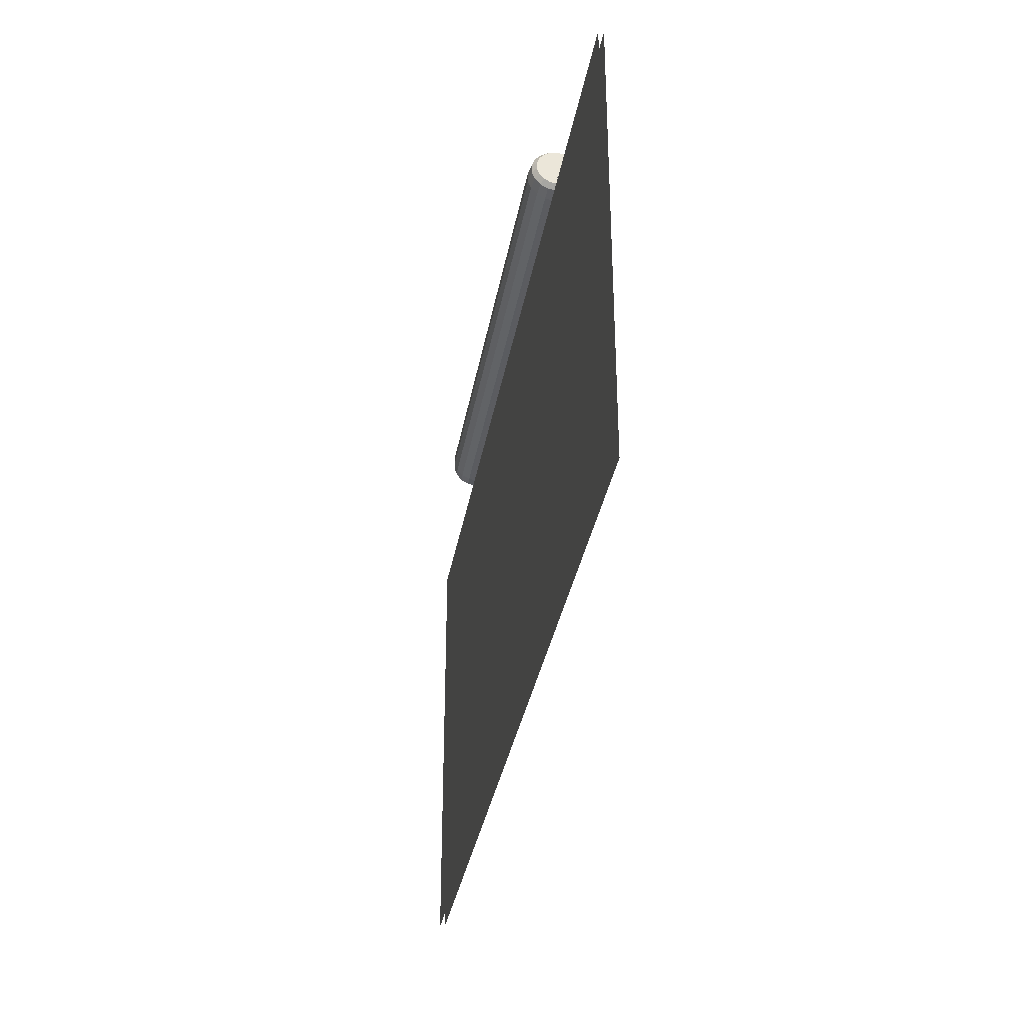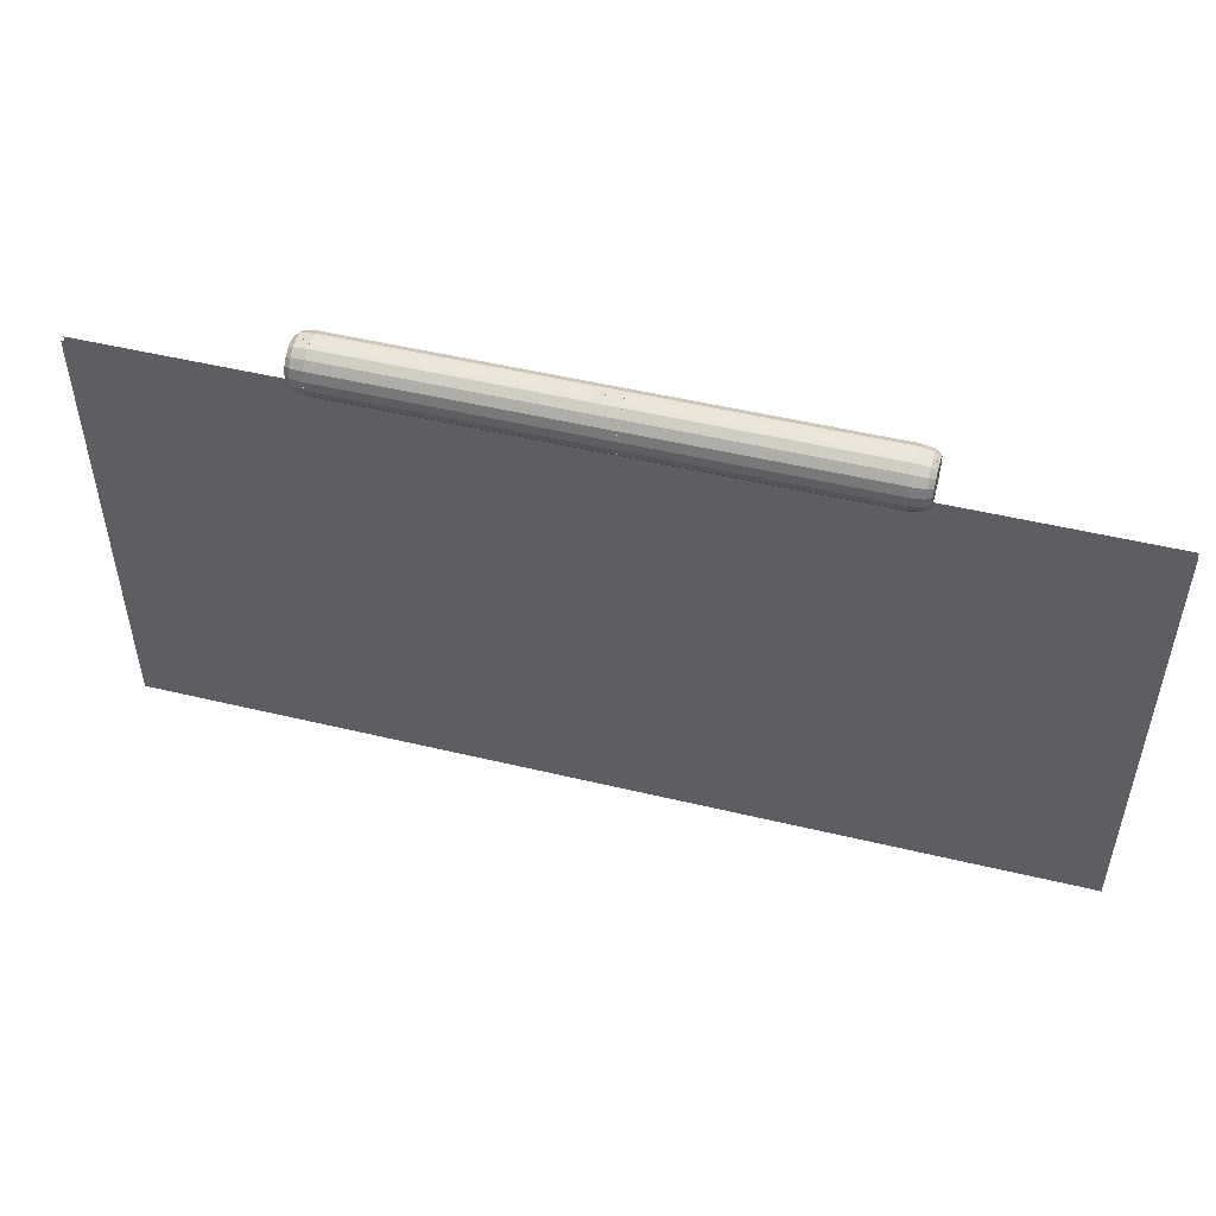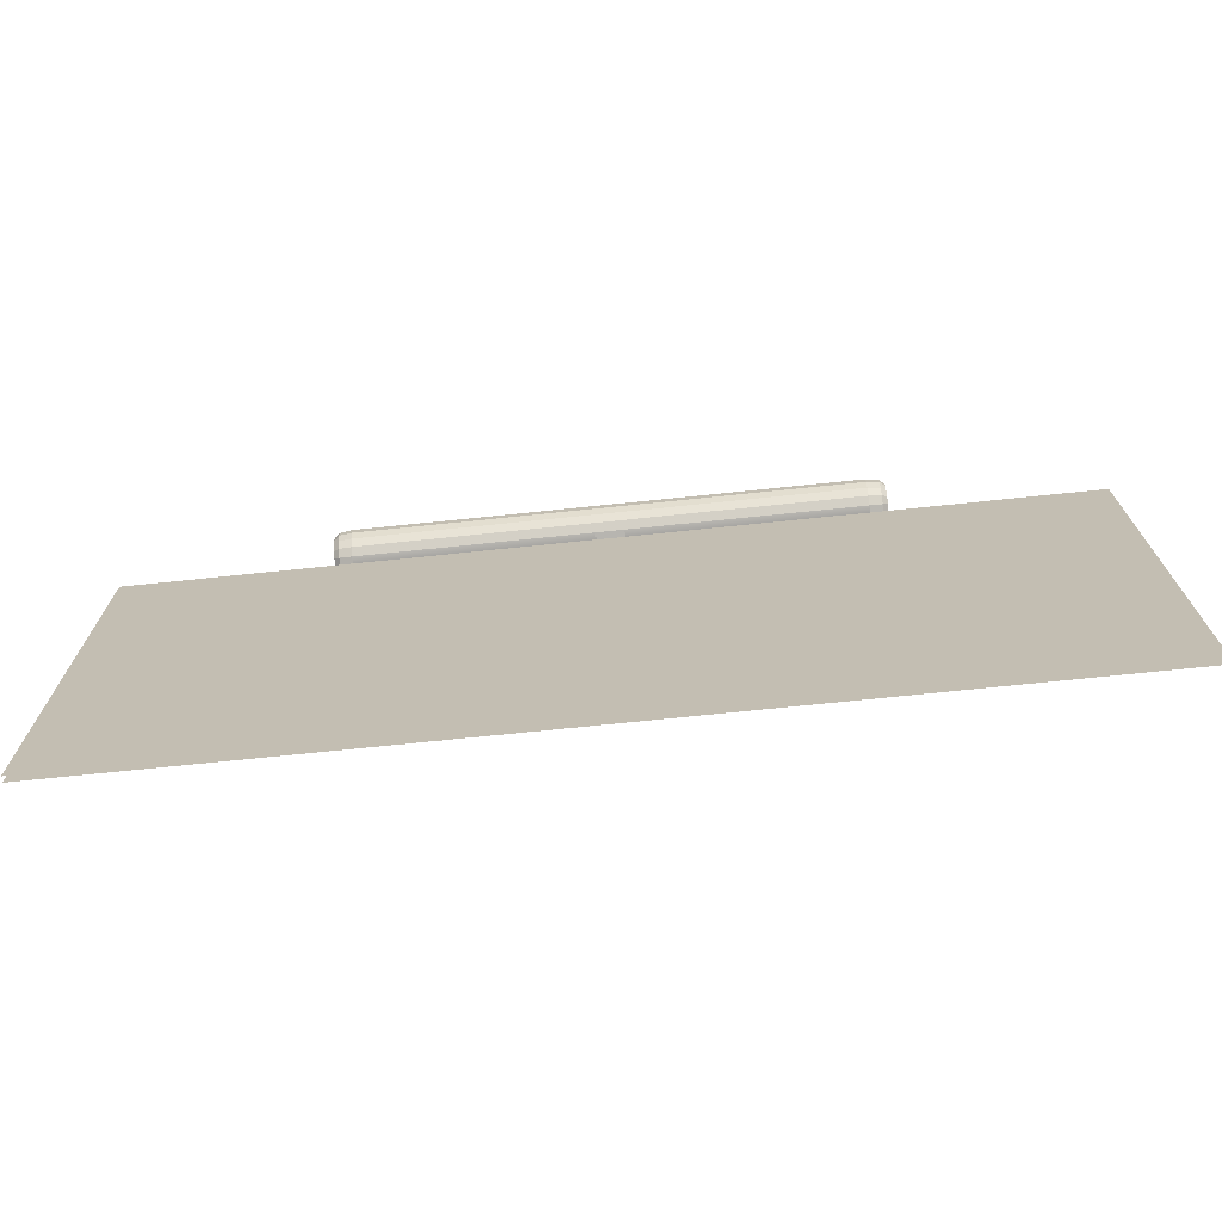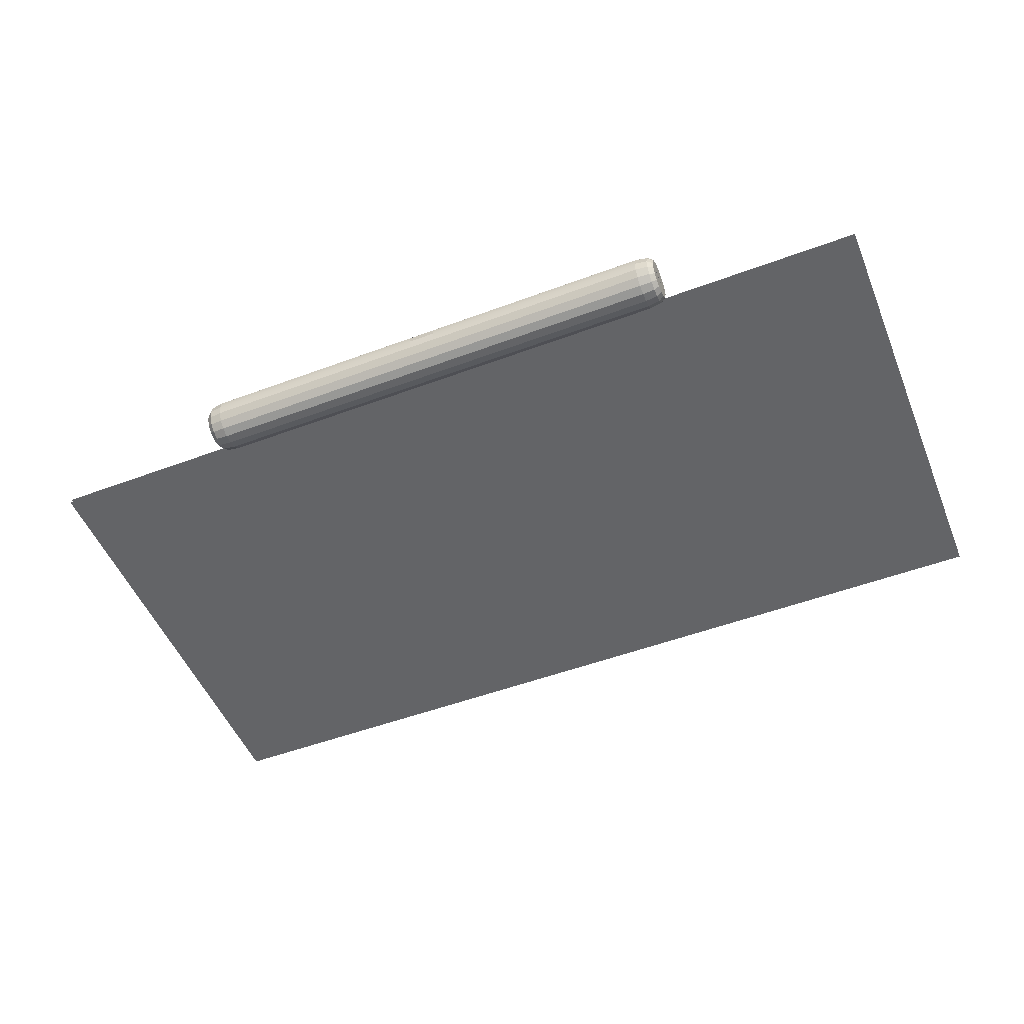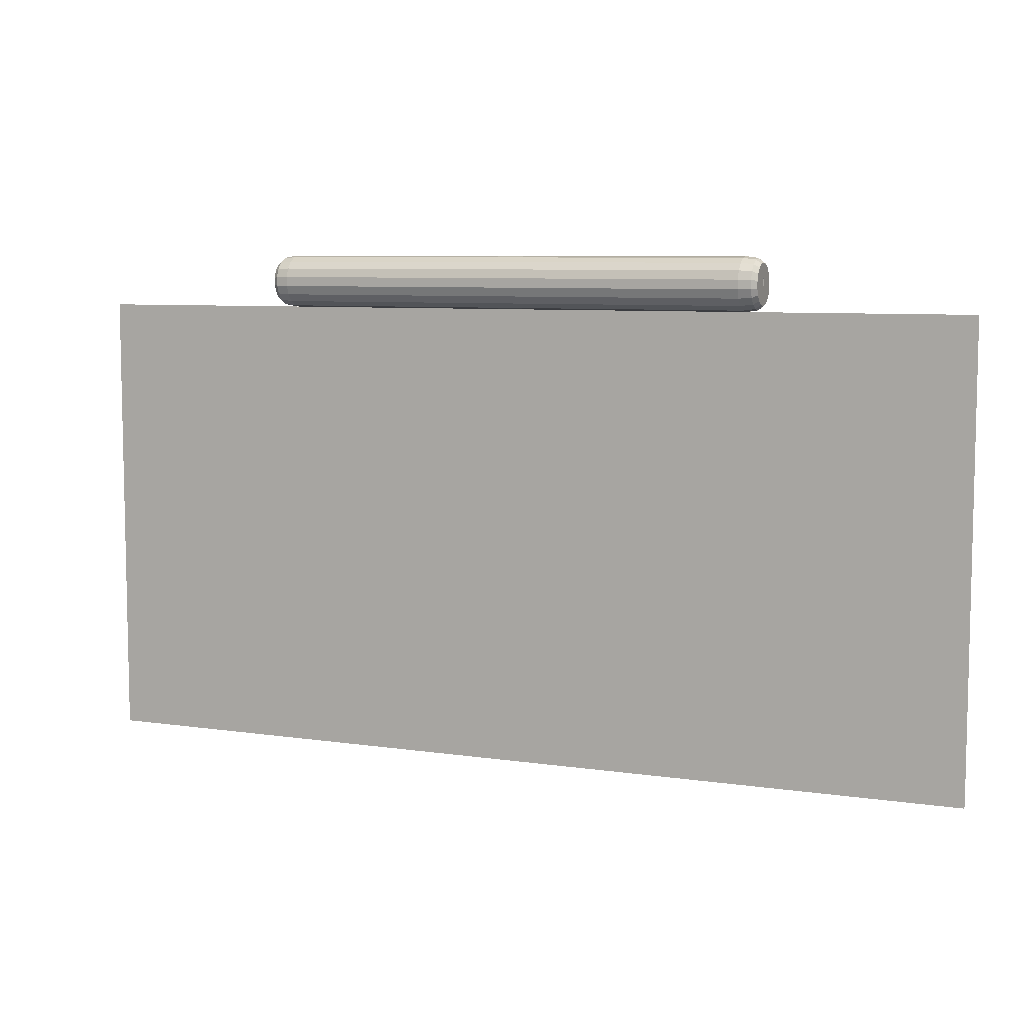
<metadata>
{"format":"obj","ext":"obj","renderer":"f3d","projection":"perspective","resolution":1024,"background":"white","views":[{"elev":-34.0,"azim":80.2,"up":"+Z"},{"elev":50.5,"azim":-165.3,"up":"+Z"},{"elev":-71.4,"azim":5.9,"up":"+Z"},{"elev":-51.2,"azim":22.1,"up":"+Y"},{"elev":7.4,"azim":22.9,"up":"+Z"}]}
</metadata>
<code>
o base_Cylinder.007
v 0.9253 0.0351 0.006189
v 0.9342 0.0351 0.006189
v 0.9342 0.0351 0.199
v 0.9253 0.0351 0.199
v 0.9342 0.06596 0.1812
v 0.9253 0.06596 0.1812
v 0.9342 0.08887 0.1539
v 0.9253 0.08887 0.1539
v 0.9342 0.1011 0.1204
v 0.9253 0.1011 0.1204
v 0.9342 0.1011 0.0848
v 0.9253 0.1011 0.0848
v 0.9342 0.08887 0.05131
v 0.9253 0.08887 0.05131
v 0.9342 0.06596 0.02401
v 0.9253 0.06596 0.02401
v -0.9342 0.06596 0.02401
v -0.9253 0.06596 0.02401
v -0.9253 0.0351 0.006189
v -0.9342 0.0351 0.006189
v -0.06251 0.06596 0.02401
v -0.06251 0.0351 0.006189
v -0.05202 0.06596 0.02401
v -0.05202 0.0351 0.006189
v 0.05202 0.06596 0.02401
v 0.06251 0.06596 0.02401
v 0.06251 0.0351 0.006189
v 0.05202 0.0351 0.006189
v -0.9342 0.08887 0.05131
v -0.9253 0.08887 0.05131
v -0.06251 0.08887 0.05131
v -0.05202 0.08887 0.05131
v 0.05202 0.08887 0.05131
v 0.06251 0.08887 0.05131
v -0.9342 0.1011 0.0848
v -0.9253 0.1011 0.0848
v -0.06251 0.1011 0.0848
v -0.05202 0.1011 0.0848
v 0.05202 0.1011 0.0848
v 0.06251 0.1011 0.0848
v -0.9342 0.1011 0.1204
v -0.9253 0.1011 0.1204
v -0.06251 0.1011 0.1204
v -0.05202 0.1011 0.1204
v 0.05202 0.1011 0.1204
v 0.06251 0.1011 0.1204
v -0.9342 0.08887 0.1539
v -0.9253 0.08887 0.1539
v -0.06251 0.08887 0.1539
v -0.05202 0.08887 0.1539
v 0.05202 0.08887 0.1539
v 0.06251 0.08887 0.1539
v -0.9342 0.06596 0.1812
v -0.9253 0.06596 0.1812
v -0.06251 0.06596 0.1812
v -0.05202 0.06596 0.1812
v 0.05202 0.06596 0.1812
v 0.06251 0.06596 0.1812
v -0.9342 0.0351 0.199
v -0.9253 0.0351 0.199
v -0.06251 0.0351 0.199
v -0.05202 0.0351 0.199
v 0.05202 0.0351 0.199
v 0.06251 0.0351 0.199
v -0.9342 -0 0.2052
v -0.9253 -0 0.2052
v -0.06251 -0 0.2052
v -0.05202 -0 0.2052
v 0.05202 -0 0.2052
v 0.06251 -0 0.2052
v -0.9253 0 0
v -0.9342 0 0
v -0.06251 0 0
v -0.05202 0 0
v -0.9253 -0.0351 0.006189
v -0.9342 -0.0351 0.006189
v -0.9342 -0.0351 0.199
v -0.9253 -0.0351 0.199
v -0.9342 -0.06596 0.1812
v -0.9253 -0.06596 0.1812
v -0.9342 -0.08887 0.1539
v -0.9253 -0.08887 0.1539
v -0.9342 -0.1011 0.1204
v -0.9253 -0.1011 0.1204
v -0.9342 -0.1011 0.0848
v -0.9253 -0.1011 0.0848
v -0.9342 -0.08887 0.05131
v -0.9253 -0.08887 0.05131
v -0.9342 -0.06596 0.02401
v -0.9253 -0.06596 0.02401
v 0.9342 -0.06596 0.02401
v 0.9253 -0.06596 0.02401
v 0.9253 -0.0351 0.006189
v 0.9342 -0.0351 0.006189
v 0.06251 -0.06596 0.02401
v 0.06251 -0.0351 0.006189
v 0.05202 -0.06596 0.02401
v 0.05202 -0.0351 0.006189
v -0.05202 -0.06596 0.02401
v -0.06251 -0.06596 0.02401
v -0.06251 -0.0351 0.006189
v -0.05202 -0.0351 0.006189
v 0.9342 -0.08887 0.05131
v 0.9253 -0.08887 0.05131
v 0.06251 -0.08887 0.05131
v 0.05202 -0.08887 0.05131
v -0.05202 -0.08887 0.05131
v -0.06251 -0.08887 0.05131
v 0.9342 -0.1011 0.0848
v 0.9253 -0.1011 0.0848
v 0.06251 -0.1011 0.0848
v 0.05202 -0.1011 0.0848
v -0.05202 -0.1011 0.0848
v -0.06251 -0.1011 0.0848
v 0.9342 -0.1011 0.1204
v 0.9253 -0.1011 0.1204
v 0.06251 -0.1011 0.1204
v 0.05202 -0.1011 0.1204
v -0.05202 -0.1011 0.1204
v -0.06251 -0.1011 0.1204
v 0.9342 -0.08887 0.1539
v 0.9253 -0.08887 0.1539
v 0.06251 -0.08887 0.1539
v 0.05202 -0.08887 0.1539
v -0.05202 -0.08887 0.1539
v -0.06251 -0.08887 0.1539
v 0.9342 -0.06596 0.1812
v 0.9253 -0.06596 0.1812
v 0.06251 -0.06596 0.1812
v 0.05202 -0.06596 0.1812
v -0.05202 -0.06596 0.1812
v -0.06251 -0.06596 0.1812
v 0.9342 -0.0351 0.199
v 0.9253 -0.0351 0.199
v 0.06251 -0.0351 0.199
v 0.05202 -0.0351 0.199
v -0.05202 -0.0351 0.199
v -0.06251 -0.0351 0.199
v 0.9342 -0 0.2052
v 0.9253 -0 0.2052
v 0.9253 -0 0
v 0.9342 -0 0
v 0.06251 -0 0
v 0.05202 -0 0
f 1 2 142 141
f 140 139 3 4
f 4 3 5 6
f 6 5 7 8
f 8 7 9 10
f 10 9 11 12
f 12 11 13 14
f 14 13 15 16
f 16 15 2 1
f 17 18 19 20
f 18 21 22 19
f 21 23 24 22
f 25 26 27 28
f 26 16 1 27
f 29 30 18 17
f 30 31 21 18
f 31 32 23 21
f 33 34 26 25
f 34 14 16 26
f 35 36 30 29
f 36 37 31 30
f 37 38 32 31
f 39 40 34 33
f 40 12 14 34
f 41 42 36 35
f 42 43 37 36
f 43 44 38 37
f 45 46 40 39
f 46 10 12 40
f 47 48 42 41
f 48 49 43 42
f 49 50 44 43
f 51 52 46 45
f 52 8 10 46
f 53 54 48 47
f 54 55 49 48
f 55 56 50 49
f 57 58 52 51
f 58 6 8 52
f 59 60 54 53
f 60 61 55 54
f 61 62 56 55
f 63 64 58 57
f 64 4 6 58
f 65 66 60 59
f 66 67 61 60
f 67 68 62 61
f 69 70 64 63
f 70 140 4 64
f 20 19 71 72
f 19 22 73 71
f 22 24 74 73
f 28 27 143 144
f 27 1 141 143
f 75 76 72 71
f 66 65 77 78
f 78 77 79 80
f 80 79 81 82
f 82 81 83 84
f 84 83 85 86
f 86 85 87 88
f 88 87 89 90
f 90 89 76 75
f 91 92 93 94
f 92 95 96 93
f 95 97 98 96
f 99 100 101 102
f 100 90 75 101
f 103 104 92 91
f 104 105 95 92
f 105 106 97 95
f 107 108 100 99
f 108 88 90 100
f 109 110 104 103
f 110 111 105 104
f 111 112 106 105
f 113 114 108 107
f 114 86 88 108
f 115 116 110 109
f 116 117 111 110
f 117 118 112 111
f 119 120 114 113
f 120 84 86 114
f 121 122 116 115
f 122 123 117 116
f 123 124 118 117
f 125 126 120 119
f 126 82 84 120
f 127 128 122 121
f 128 129 123 122
f 129 130 124 123
f 131 132 126 125
f 132 80 82 126
f 133 134 128 127
f 134 135 129 128
f 135 136 130 129
f 137 138 132 131
f 138 78 80 132
f 139 140 134 133
f 140 70 135 134
f 70 69 136 135
f 68 67 138 137
f 67 66 78 138
f 94 93 141 142
f 93 96 143 141
f 96 98 144 143
f 102 101 73 74
f 101 75 71 73
o 0FRONT_Plane.005
v -1.788 0.01 0
v 1.788 0.01 0
v 1.788 0.01 -1.788
v -1.788 0.01 -1.788
f 145 146 147 148
o 0BACK_Plane.000_0FRONT_Plane.006
v -1.788 -0.009999 0
v 1.788 -0.01 0
v 1.788 -0.01 -1.788
v -1.788 -0.01 -1.788
f 149 152 151 150
o colors_Cylinder.009
v 1.002 -0.02726 0.02773
v 1.002 -0.02726 0.1775
v 1.002 -0 0.1823
v 1.002 -0 0.02292
v -0.9342 0 0.2052
v -0.9342 -0.0351 0.199
v -0.9821 -0.0328 0.1927
v -0.9821 0 0.1985
v -1.002 -0.02726 0.1775
v -1.002 0 0.1823
v 0.9342 -0.0351 0.199
v 0.9342 -0 0.2052
v 0.9821 -0 0.1985
v 0.9821 -0.0328 0.1927
v -0.9342 -0.06596 0.1812
v -0.9821 -0.06164 0.1761
v -1.002 -0.05123 0.1637
v 0.9342 -0.06596 0.1812
v 0.9821 -0.06164 0.1761
v 1.002 -0.05123 0.1637
v -0.9342 -0.08887 0.1539
v -0.9821 -0.08305 0.1506
v -1.002 -0.06902 0.1425
v 0.9342 -0.08887 0.1539
v 0.9821 -0.08305 0.1506
v 1.002 -0.06902 0.1425
v -0.9342 -0.1011 0.1204
v -0.9821 -0.09445 0.1193
v -1.002 -0.07848 0.1165
v 0.9342 -0.1011 0.1204
v 0.9821 -0.09445 0.1193
v 1.002 -0.07848 0.1165
v -0.9342 -0.1011 0.0848
v -0.9821 -0.09445 0.08596
v -1.002 -0.07848 0.08878
v 0.9342 -0.1011 0.0848
v 0.9821 -0.09445 0.08596
v 1.002 -0.07848 0.08878
v -0.9342 -0.08887 0.05131
v -0.9821 -0.08305 0.05467
v -1.002 -0.06902 0.06277
v 0.9342 -0.08887 0.05131
v 0.9821 -0.08305 0.05467
v 1.002 -0.06902 0.06277
v -0.9342 -0.06596 0.02401
v -0.9821 -0.06164 0.02915
v -1.002 -0.05123 0.04157
v 0.9342 -0.06596 0.02401
v 0.9821 -0.06164 0.02915
v 1.002 -0.05123 0.04157
v -0.9342 -0.0351 0.006189
v -0.9821 -0.0328 0.0125
v -1.002 -0.02726 0.02773
v 0.9342 -0.0351 0.006189
v 0.9821 -0.0328 0.0125
v -0.9342 0 0
v -0.9821 0 0.006714
v -1.002 0 0.02292
v 0.9342 -0 -0
v 0.9821 -0 0.006714
v -0.05202 -0.06596 0.02401
v 0.05202 -0.06596 0.02401
v 0.05202 -0.0351 0.006189
v -0.05202 -0.0351 0.006189
v -0.05202 -0.08887 0.05131
v 0.05202 -0.08887 0.05131
v -0.05202 -0.1011 0.0848
v 0.05202 -0.1011 0.0848
v -0.05202 -0.1011 0.1204
v 0.05202 -0.1011 0.1204
v -0.05202 -0.08887 0.1539
v 0.05202 -0.08887 0.1539
v -0.05202 -0.06596 0.1812
v 0.05202 -0.06596 0.1812
v -0.05202 -0.0351 0.199
v 0.05202 -0.0351 0.199
v -0.05202 0 0.2052
v 0.05202 -0 0.2052
v 0.05202 -0 -0
v -0.05202 0 0
v -0.06251 0 0
v -0.06251 0 0.2052
v 0.06251 -0 0.2052
v 1.002 0.02726 0.0274
v 1.002 0.02726 0.1772
v 1.002 -0 0.182
v 1.002 -0 0.02259
v -0.9337 0 0.2049
v -0.9337 0.0351 0.1987
v -0.9816 0.0328 0.1924
v -0.9816 0 0.1982
v -1.001 0.02726 0.1772
v -1.001 0 0.182
v 0.9347 0.0351 0.1987
v 0.9347 -0 0.2049
v 0.9826 -0 0.1982
v 0.9826 0.0328 0.1924
v -0.9337 0.06596 0.1809
v -0.9816 0.06164 0.1758
v -1.001 0.05123 0.1633
v 0.9347 0.06596 0.1809
v 0.9826 0.06164 0.1758
v 1.002 0.05123 0.1633
v -0.9337 0.08887 0.1536
v -0.9816 0.08305 0.1502
v -1.001 0.06902 0.1421
v 0.9347 0.08887 0.1536
v 0.9826 0.08305 0.1502
v 1.002 0.06902 0.1421
v -0.9337 0.1011 0.1201
v -0.9816 0.09445 0.1189
v -1.001 0.07848 0.1161
v 0.9347 0.1011 0.1201
v 0.9826 0.09445 0.1189
v 1.002 0.07848 0.1161
v -0.9337 0.1011 0.08447
v -0.9816 0.09445 0.08563
v -1.001 0.07848 0.08845
v 0.9347 0.1011 0.08447
v 0.9826 0.09445 0.08563
v 1.002 0.07848 0.08845
v -0.9337 0.08887 0.05098
v -0.9816 0.08305 0.05433
v -1.001 0.06902 0.06244
v 0.9347 0.08887 0.05098
v 0.9826 0.08305 0.05433
v 1.002 0.06902 0.06244
v -0.9337 0.06596 0.02368
v -0.9816 0.06164 0.02882
v -1.001 0.05123 0.04124
v 0.9347 0.06596 0.02368
v 0.9826 0.06164 0.02882
v 1.002 0.05123 0.04124
v -0.9337 0.0351 0.005857
v -0.9816 0.0328 0.01217
v -1.001 0.02726 0.0274
v 0.9347 0.0351 0.005857
v 0.9826 0.0328 0.01217
v -0.9337 0 -0.000332
v -0.9816 0 0.006382
v -1.001 0 0.02259
v 0.9347 -0 -0.000332
v 0.9826 -0 0.006382
v -0.05151 0.06596 0.02368
v 0.05252 0.06596 0.02368
v 0.05252 0.0351 0.005857
v -0.05151 0.0351 0.005857
v -0.05151 0.08887 0.05098
v 0.05252 0.08887 0.05098
v -0.05151 0.1011 0.08447
v 0.05252 0.1011 0.08447
v -0.05151 0.1011 0.1201
v 0.05252 0.1011 0.1201
v -0.05151 0.08887 0.1536
v 0.05252 0.08887 0.1536
v -0.05151 0.06596 0.1809
v 0.05252 0.06596 0.1809
v -0.05151 0.0351 0.1987
v 0.05252 0.0351 0.1987
v -0.05151 -0 0.2049
v 0.05252 -0 0.2049
v 0.05252 -0 -0.000332
v -0.05151 0 -0.000332
v 0.06251 -0 0
f 153 156 155 154
f 157 160 159 158
f 160 162 161 159
f 163 166 165 164
f 166 154 155 165
f 158 159 168 167
f 159 161 169 168
f 170 171 166 163
f 171 172 154 166
f 167 168 174 173
f 168 169 175 174
f 176 177 171 170
f 177 178 172 171
f 173 174 180 179
f 174 175 181 180
f 182 183 177 176
f 183 184 178 177
f 179 180 186 185
f 180 181 187 186
f 188 189 183 182
f 189 190 184 183
f 185 186 192 191
f 186 187 193 192
f 194 195 189 188
f 195 196 190 189
f 191 192 198 197
f 192 193 199 198
f 200 201 195 194
f 201 202 196 195
f 197 198 204 203
f 198 199 205 204
f 206 207 201 200
f 207 153 202 201
f 203 204 209 208
f 204 205 210 209
f 211 212 207 206
f 212 156 153 207
f 213 216 215 214
f 217 213 214 218
f 219 217 218 220
f 221 219 220 222
f 223 221 222 224
f 225 223 224 226
f 227 225 226 228
f 229 227 228 230
f 216 232 231 215
f 161 162 210 205
f 169 161 205 199
f 175 169 199 193
f 181 175 193 187
f 202 153 154 172
f 196 202 172 178
f 196 178 184 190
f 236 237 238 239
f 240 241 242 243
f 243 242 244 245
f 246 247 248 249
f 249 248 238 237
f 241 250 251 242
f 242 251 252 244
f 253 246 249 254
f 254 249 237 255
f 250 256 257 251
f 251 257 258 252
f 259 253 254 260
f 260 254 255 261
f 256 262 263 257
f 257 263 264 258
f 265 259 260 266
f 266 260 261 267
f 262 268 269 263
f 263 269 270 264
f 271 265 266 272
f 272 266 267 273
f 268 274 275 269
f 269 275 276 270
f 277 271 272 278
f 278 272 273 279
f 274 280 281 275
f 275 281 282 276
f 283 277 278 284
f 284 278 279 285
f 280 286 287 281
f 281 287 288 282
f 289 283 284 290
f 290 284 285 236
f 286 291 292 287
f 287 292 293 288
f 294 289 290 295
f 295 290 236 239
f 296 297 298 299
f 300 301 297 296
f 302 303 301 300
f 304 305 303 302
f 306 307 305 304
f 308 309 307 306
f 310 311 309 308
f 312 313 311 310
f 299 298 314 315
f 244 288 293 245
f 252 282 288 244
f 258 276 282 252
f 264 270 276 258
f 285 255 237 236
f 279 261 255 285
f 279 273 267 261
l 234 235
l 233 316

</code>
